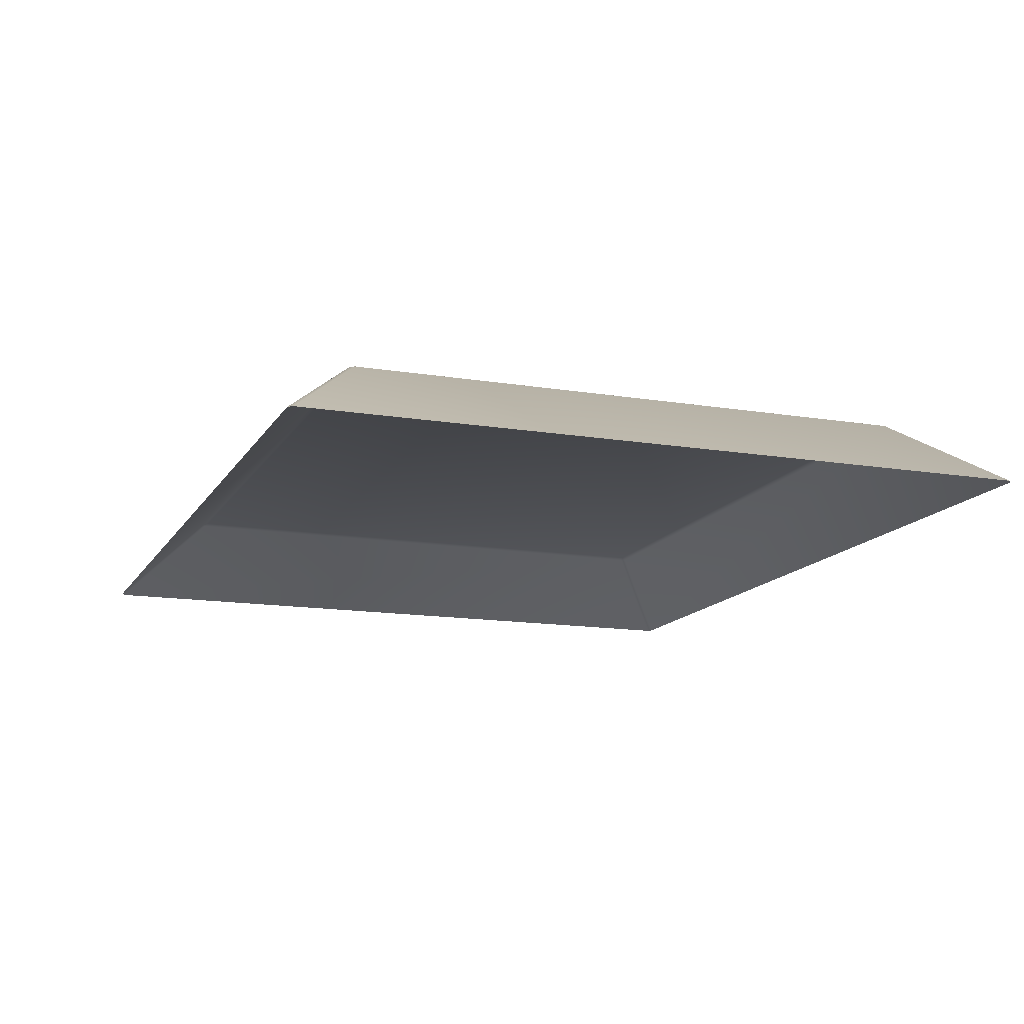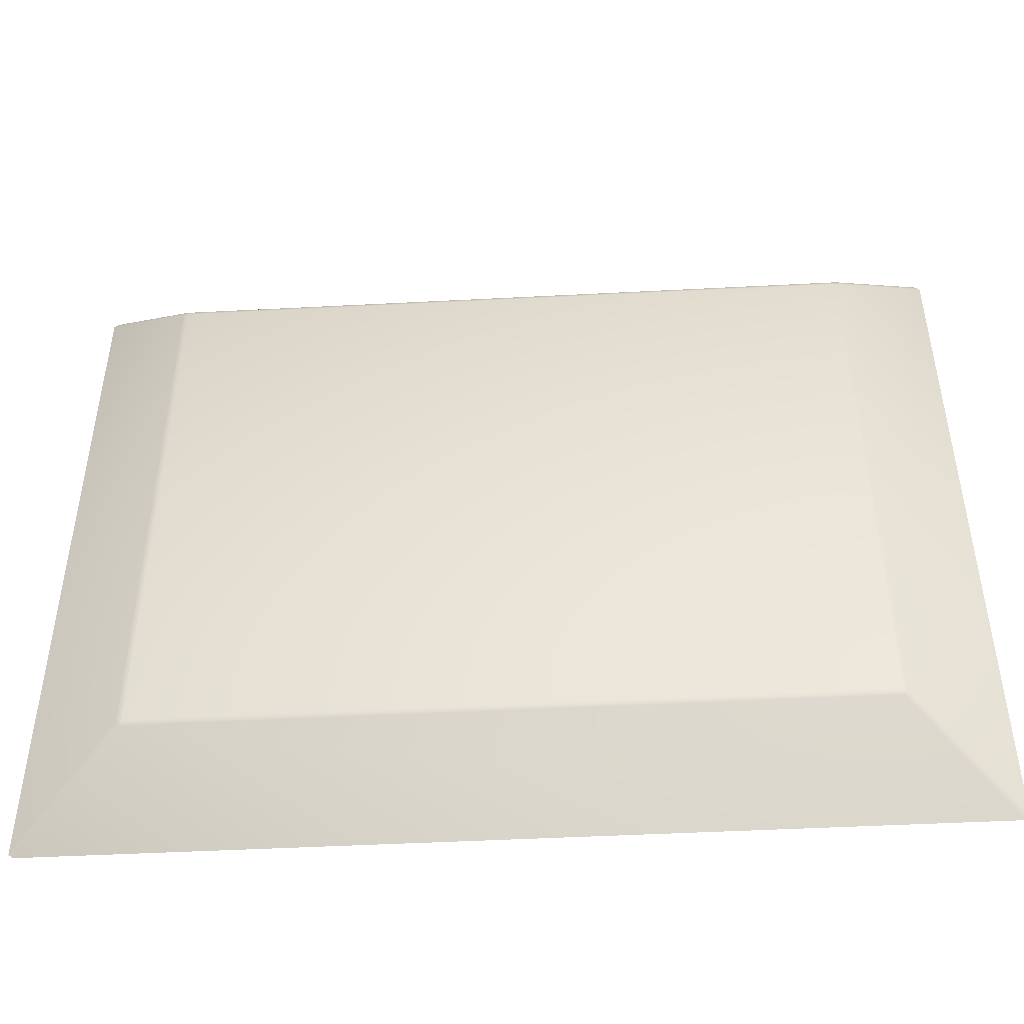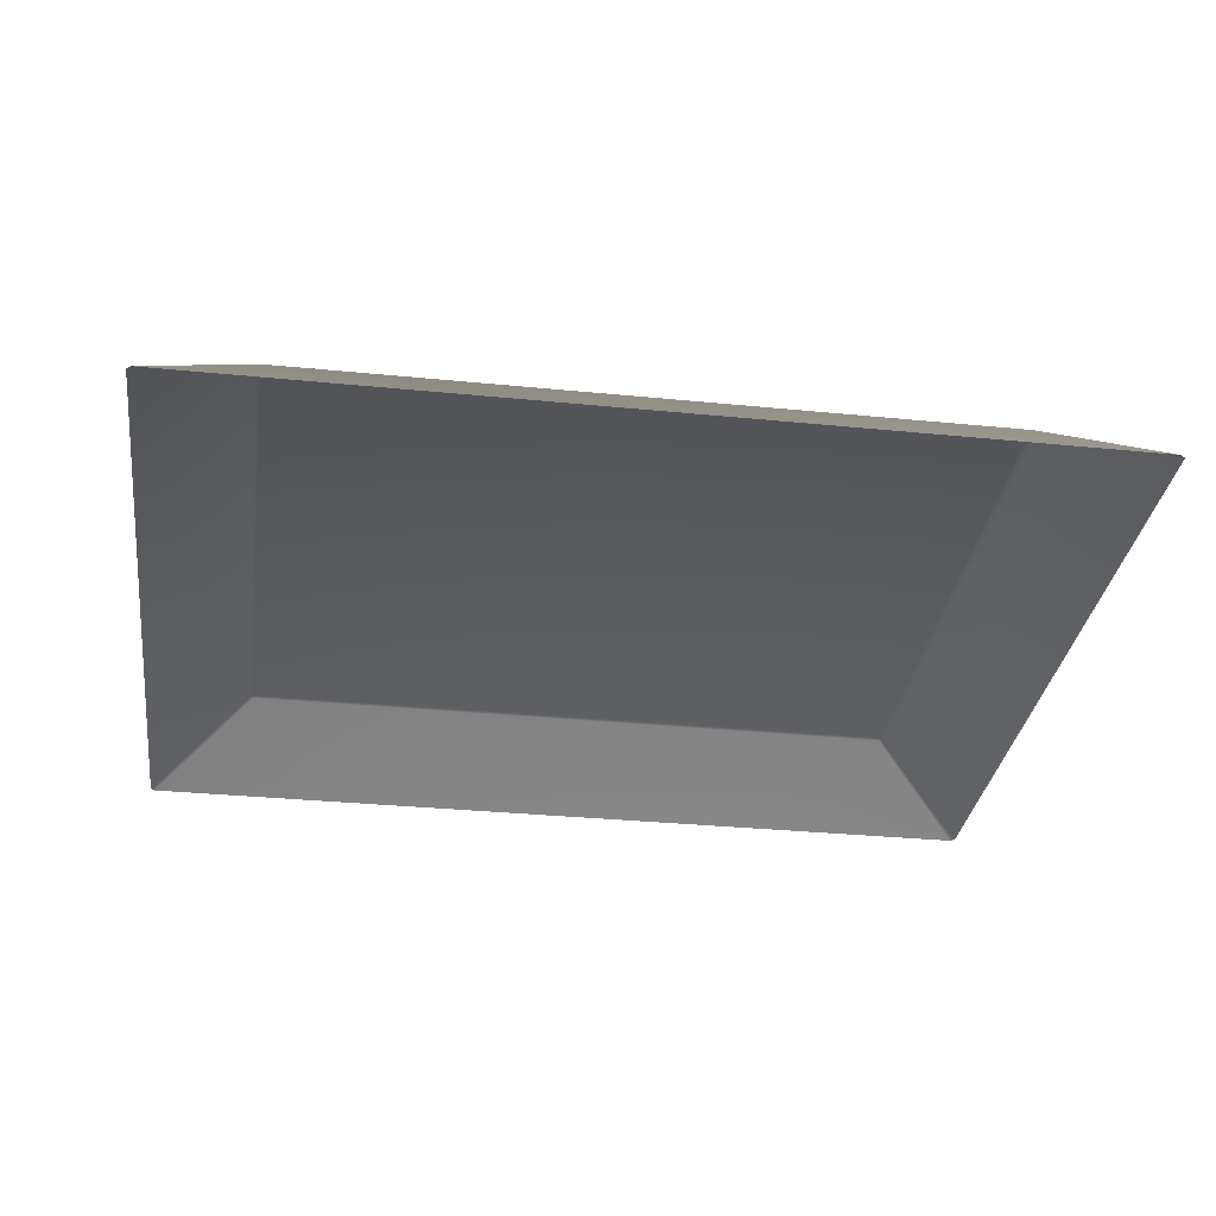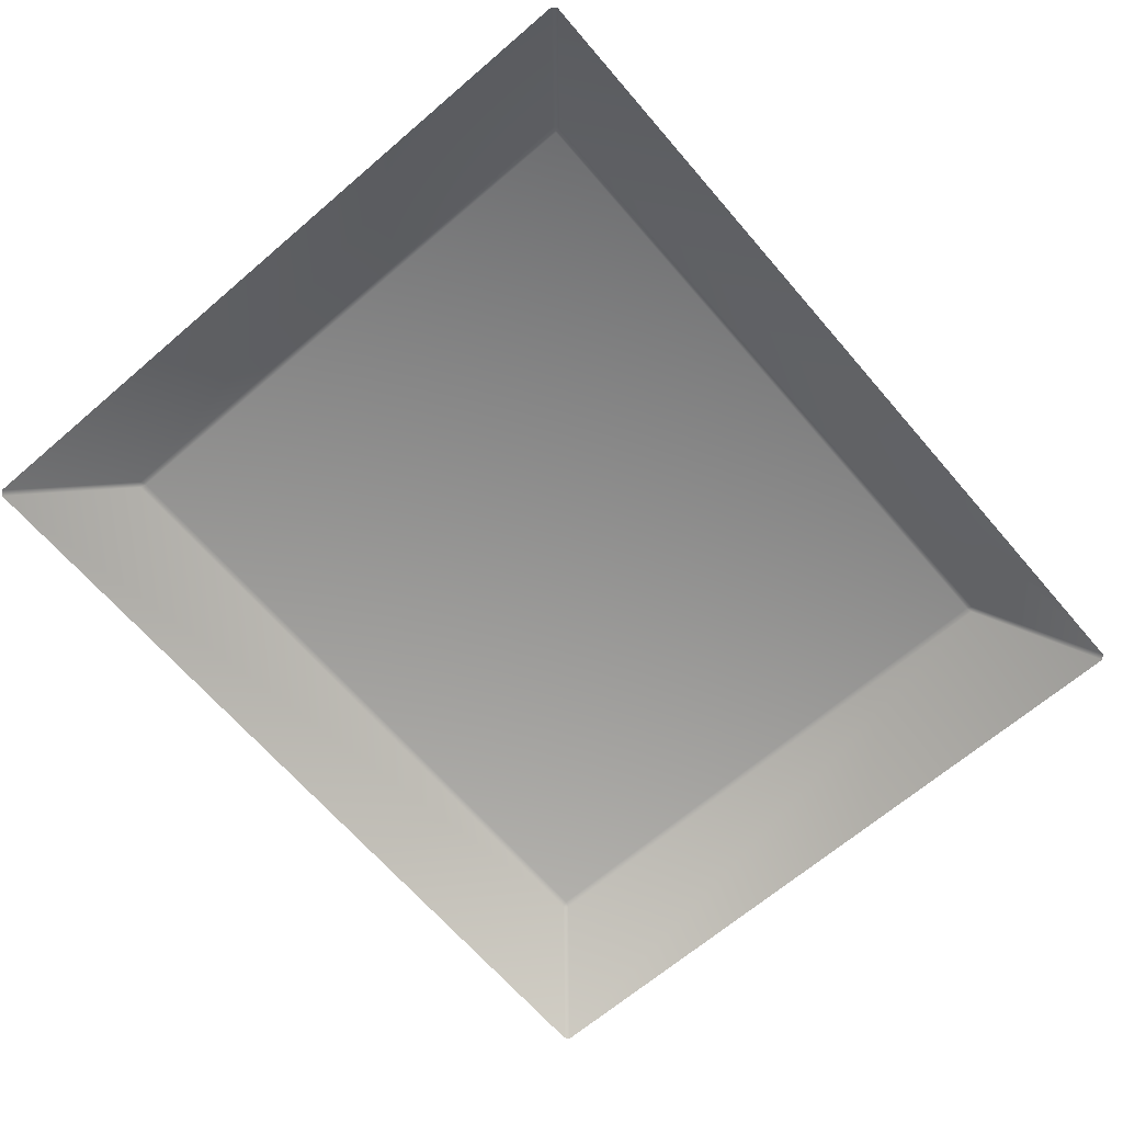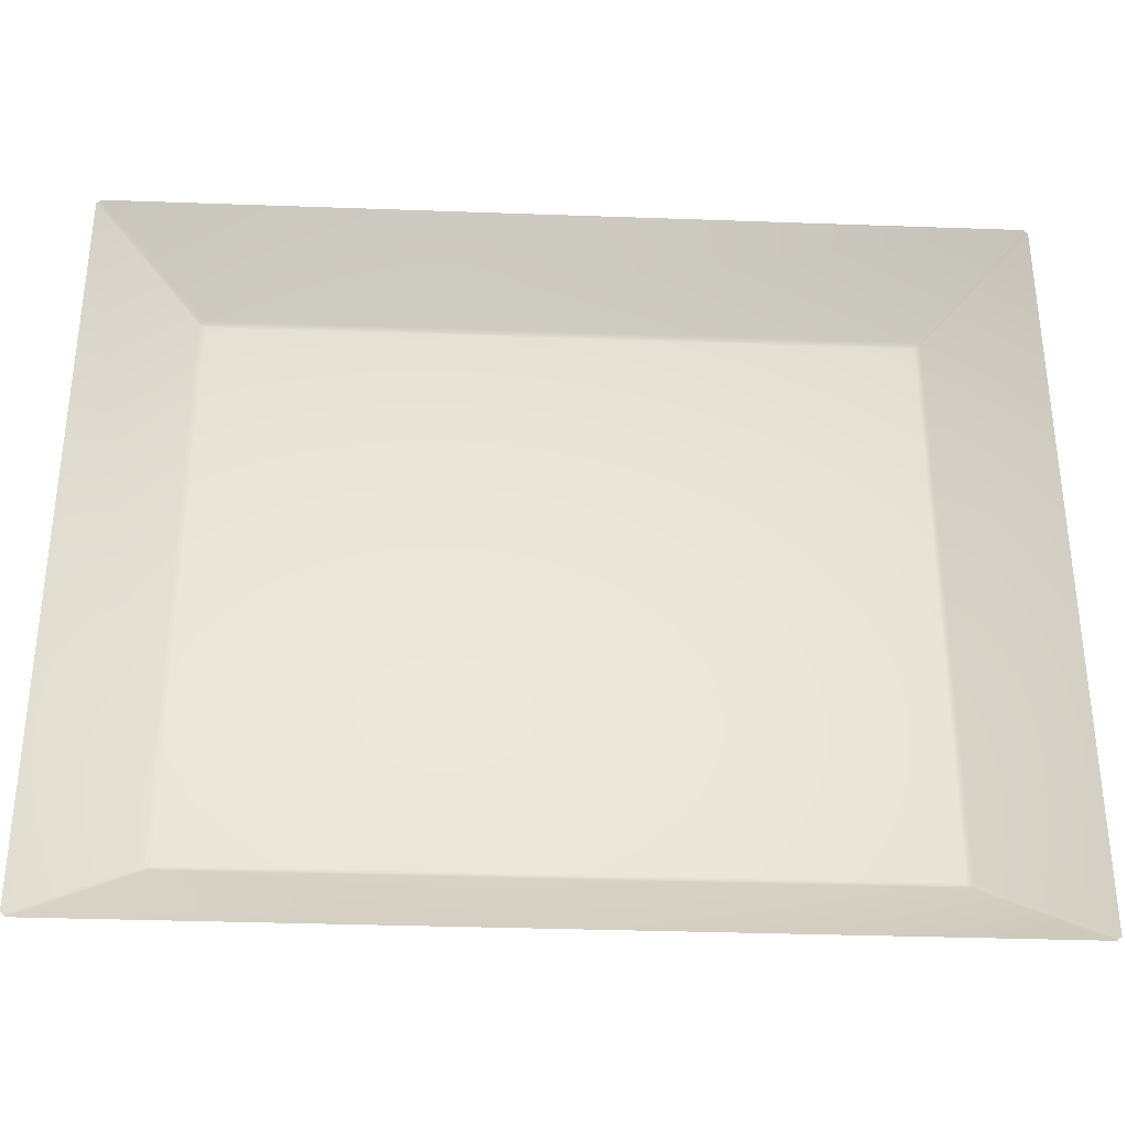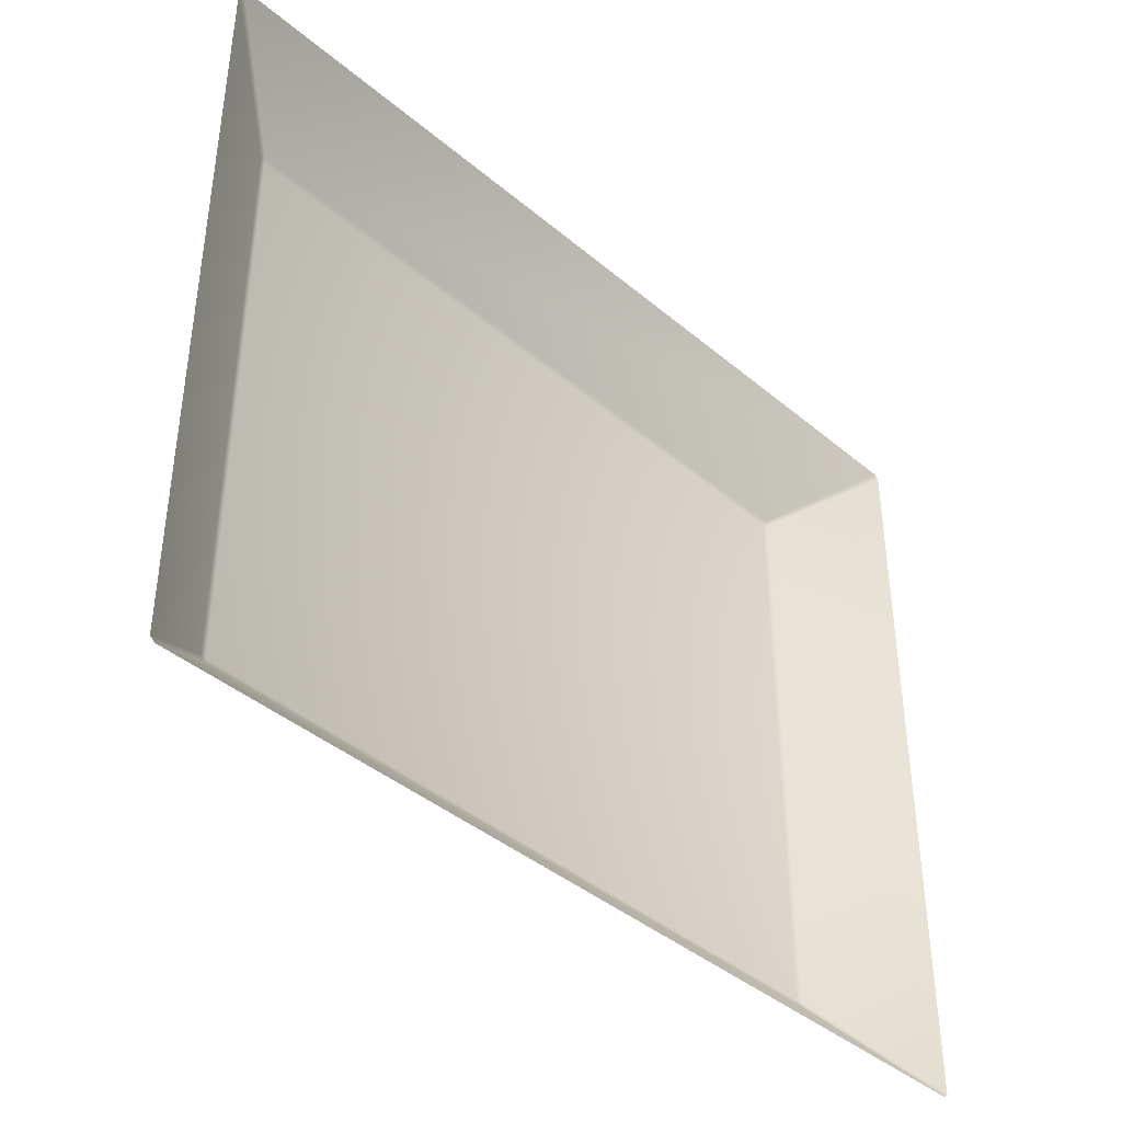
<metadata>
{"format":"obj","ext":"obj","renderer":"f3d","projection":"perspective","resolution":1024,"background":"white","views":[{"elev":-13.9,"azim":-110.3,"up":"+Y"},{"elev":-46.9,"azim":-176.6,"up":"+Z"},{"elev":-31.9,"azim":-8.0,"up":"+Y"},{"elev":-66.5,"azim":-49.3,"up":"+Y"},{"elev":-33.8,"azim":-2.8,"up":"+Z"},{"elev":-41.2,"azim":-45.5,"up":"+Z"}]}
</metadata>
<code>
v 30.42 -5 24.13
v 30.13 -5 24.4
v 23.9 -0.151 19.16
v 24.18 -0.1366 18.88
v 23.78 0 18.78
v -26.13 -5 24.4
v -26.42 -5 24.13
v -19.9 -0.151 19.16
v -19.78 0 18.78
v -20.18 -0.1366 18.88
v 30.13 -5 -23.4
v 30.42 -5 -23.13
v 23.9 -0.151 -18.16
v 23.78 0 -17.78
v 24.18 -0.1366 -17.88
v -26.42 -5 -23.13
v -26.13 -5 -23.4
v -19.78 0 -17.78
v -19.9 -0.151 -18.16
v -20.18 -0.1366 -17.88
f 18 9 5 14
f 7 10 20 16
f 2 3 8 6
f 17 19 13 11
f 12 15 4 1
f 3 4 5
f 8 9 10
f 13 14 15
f 18 19 20
f 1 4 3 2
f 10 7 6 8
f 9 18 20 10
f 19 17 16 20
f 15 12 11 13
f 14 5 4 15
f 5 9 8 3
f 13 19 18 14

</code>
